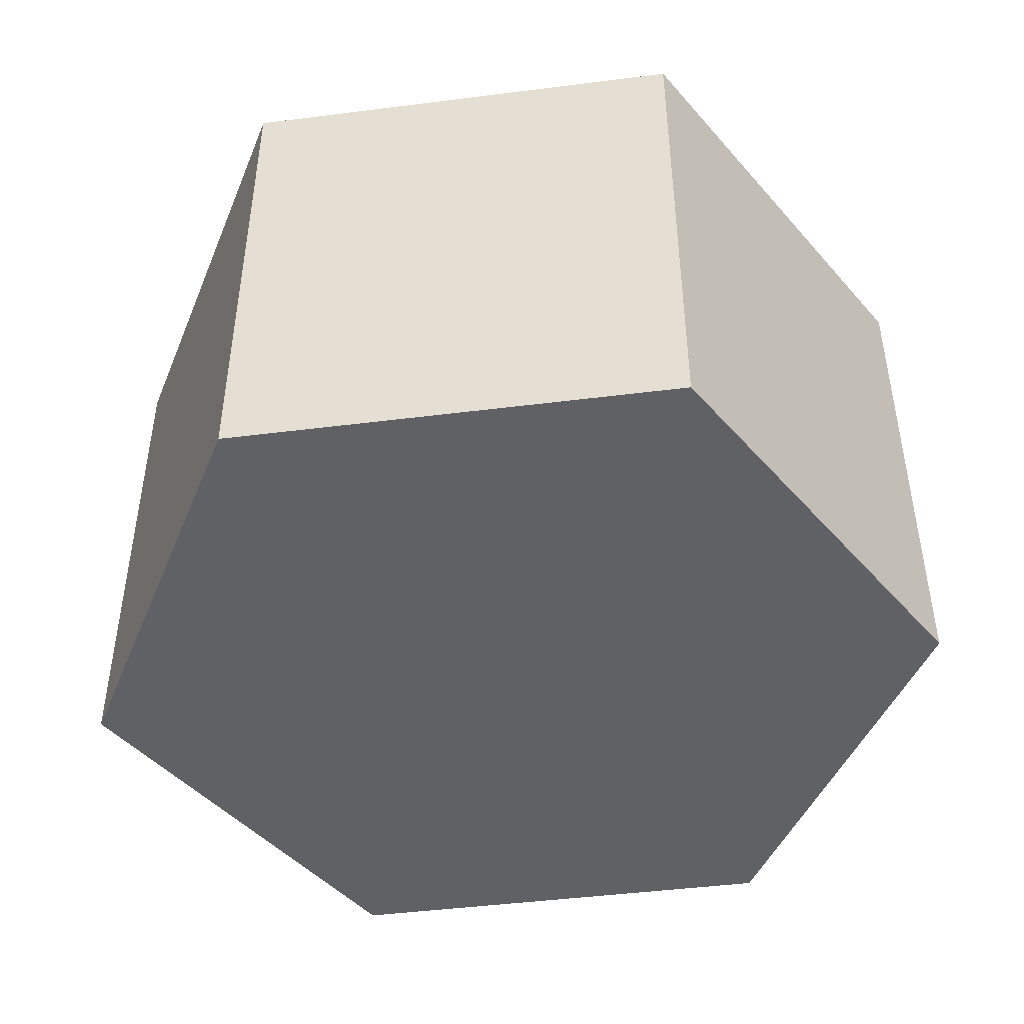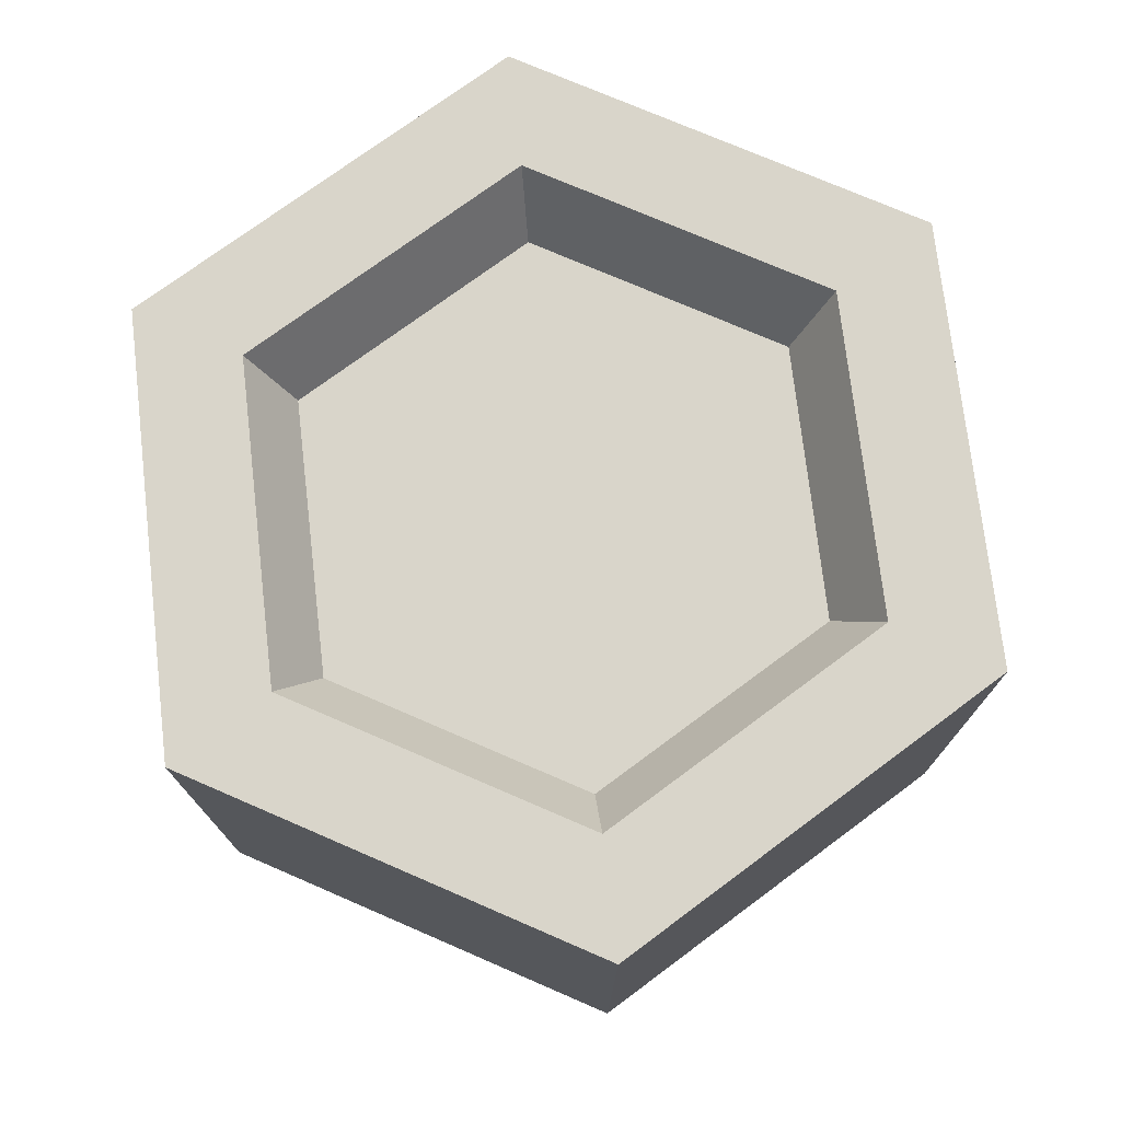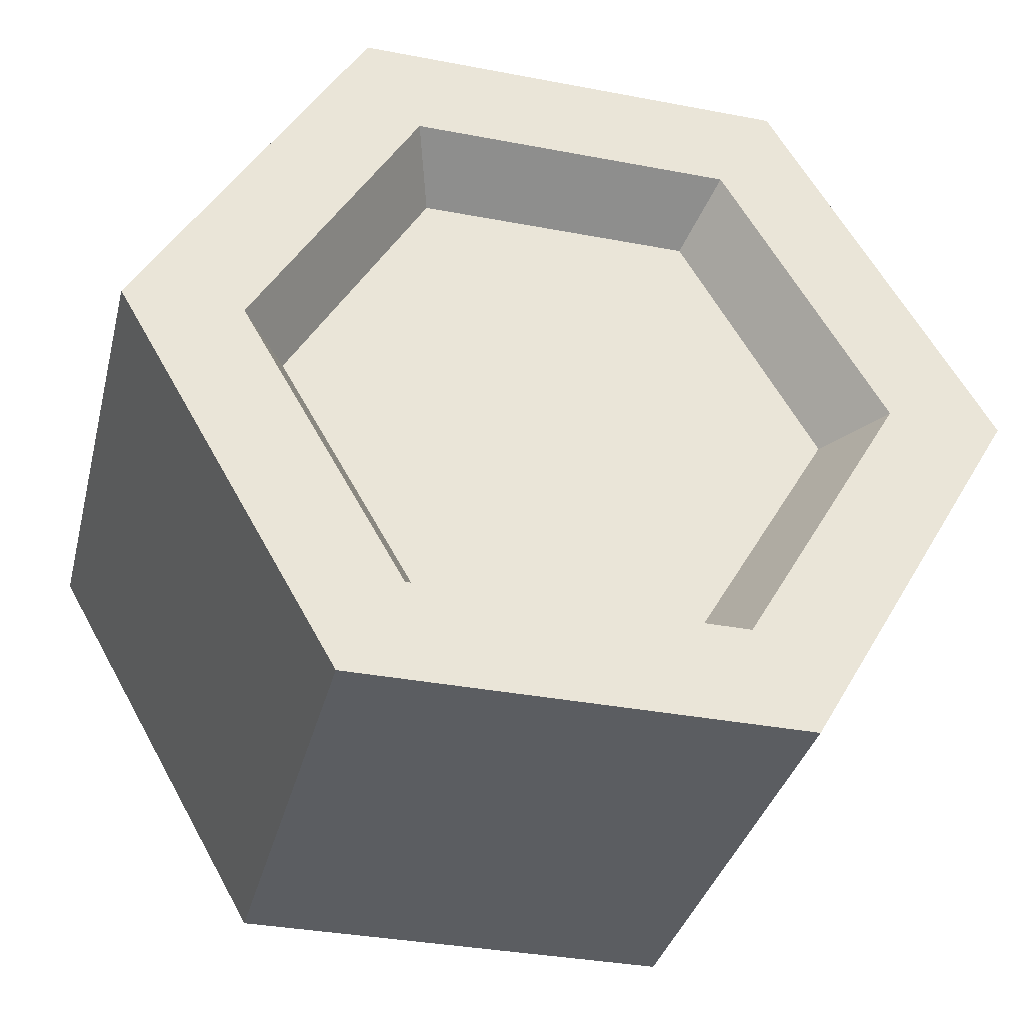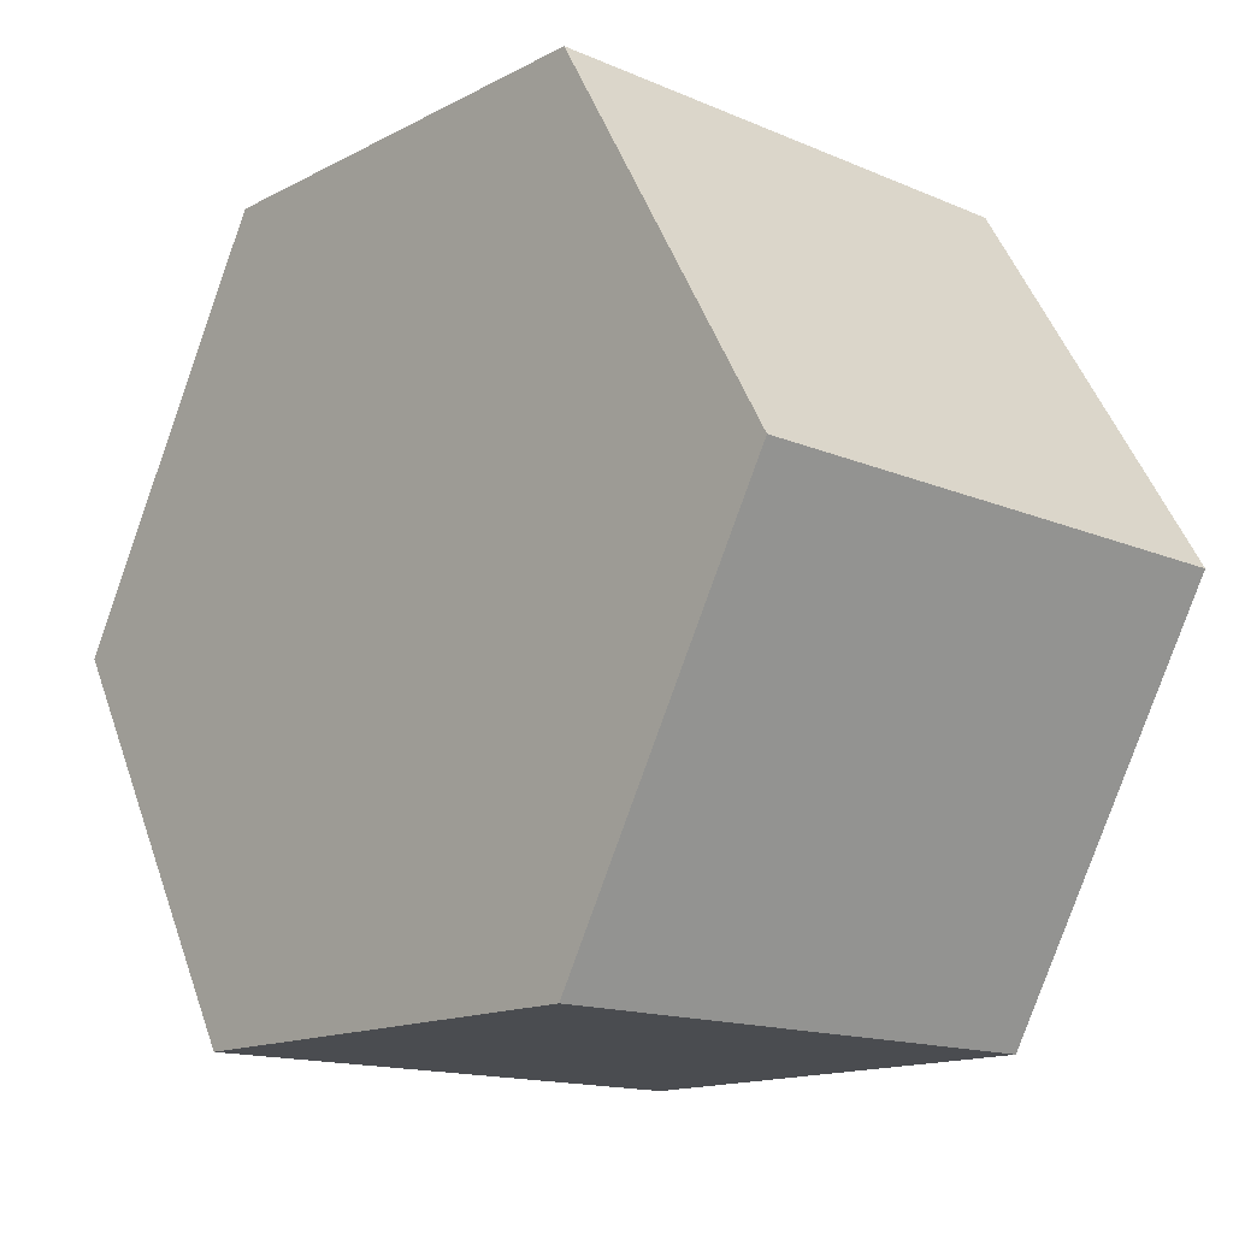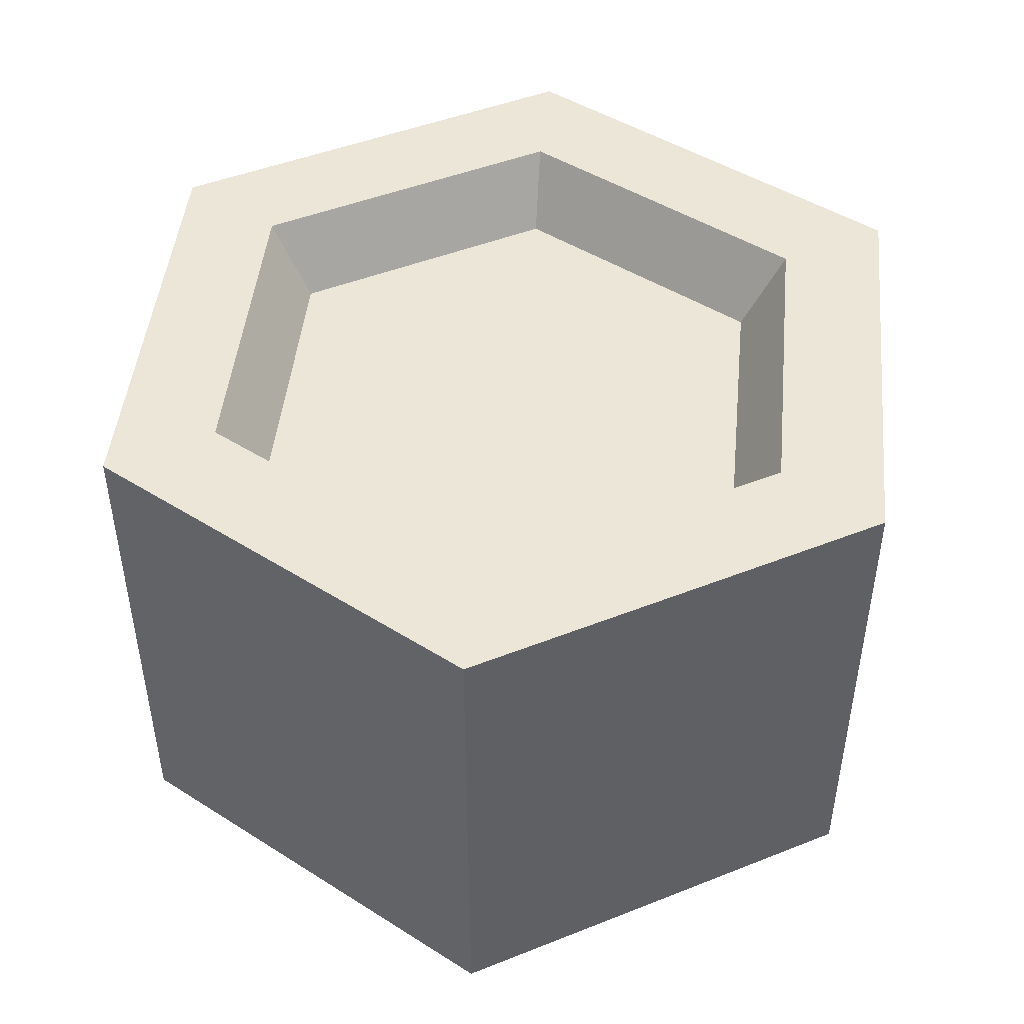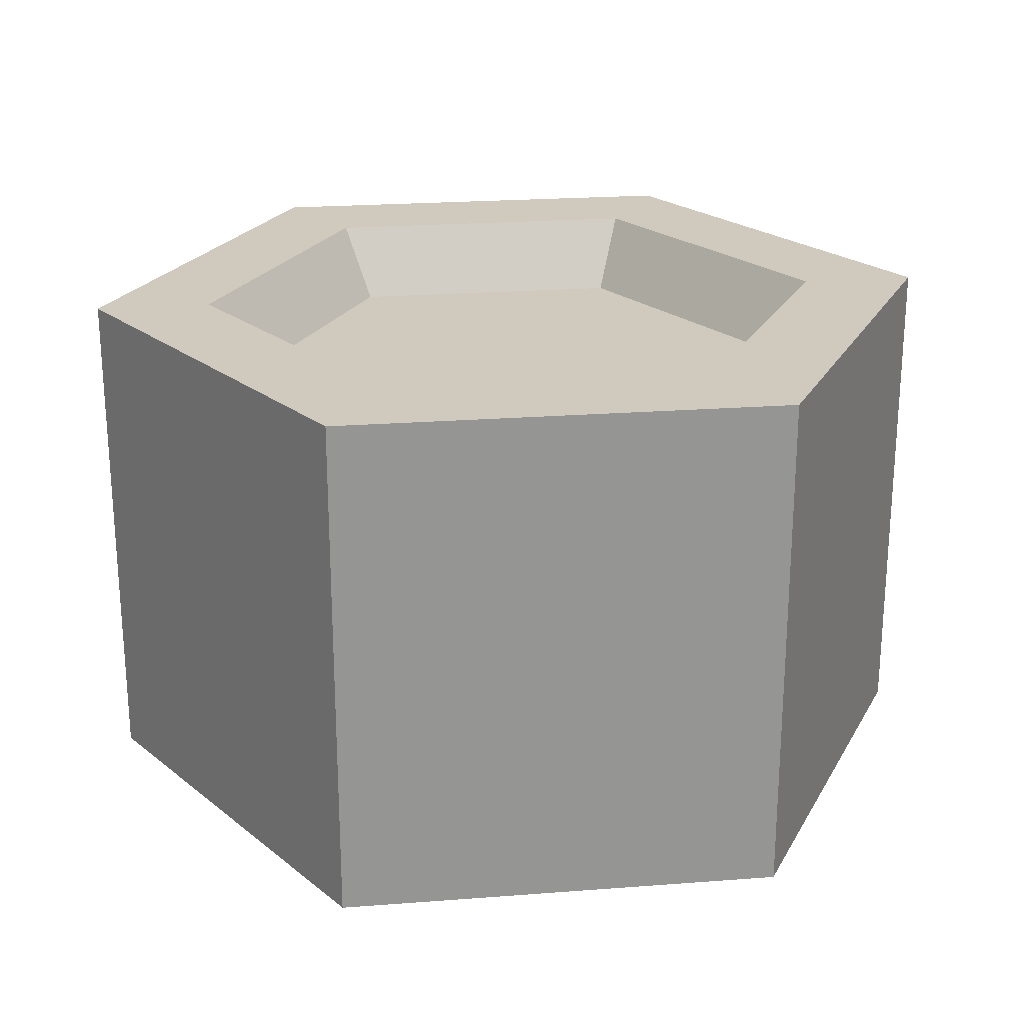
<metadata>
{"format":"obj","ext":"obj","renderer":"f3d","projection":"perspective","resolution":1024,"background":"white","views":[{"elev":-45.7,"azim":68.3,"up":"+Y"},{"elev":74.6,"azim":-36.6,"up":"+Y"},{"elev":-35.4,"azim":165.9,"up":"+Z"},{"elev":-15.0,"azim":47.7,"up":"+Z"},{"elev":46.6,"azim":155.7,"up":"+Y"},{"elev":23.0,"azim":112.6,"up":"+Y"}]}
</metadata>
<code>
g makiSalmon
v -0.01595 0.06 9.024e-17
v -0.007976 0.06 -0.01381
v -0.007976 0.06 0.01381
v 0.007976 0.06 0.01381
v 0.007976 0.06 -0.01381
v 0.01595 0.06 -9.024e-17
v -0.0188 0.06 0.03256
v 0.0188 0.06 0.03256
v -0.02211 0.07 0.0383
v 0.02211 0.07 0.0383
v 0.0188 0.06 -0.03256
v -0.0188 0.06 -0.03256
v 0.02211 0.07 -0.0383
v -0.02211 0.07 -0.0383
v 0.04423 0.07 -9.024e-17
v 0.03759 0.06 -9.024e-17
v -0.06 0 0
v -0.03 0 0.05196
v -0.03 0 -0.05196
v 0.03 0 0.05196
v 0.03 0 -0.05196
v 0.06 0 0
v -0.03 0.07 0.05196
v -0.06 0.07 0
v -0.03 0.07 -0.05196
v 0.03 0.07 -0.05196
v -0.03759 0.06 9.024e-17
v -0.04423 0.07 0
v 0.03 0.07 0.05196
v 0.06 0.07 0
f 3 2 1
f 2 3 4
f 2 4 5
f 5 4 6
f 9 8 7
f 8 9 10
f 13 12 11
f 12 13 14
f 15 8 10
f 8 15 16
f 19 18 17
f 18 19 20
f 20 19 21
f 20 21 22
f 24 18 23
f 18 24 17
f 25 17 24
f 17 25 19
f 25 21 19
f 21 25 26
f 12 28 27
f 28 12 14
f 13 16 15
f 16 13 11
f 23 28 24
f 28 23 9
f 9 23 29
f 9 29 10
f 10 29 15
f 15 29 30
f 28 25 24
f 25 28 14
f 25 14 26
f 26 15 30
f 26 14 13
f 26 13 15
f 21 30 22
f 30 21 26
f 22 29 20
f 29 22 30
f 29 18 20
f 18 29 23
f 7 28 9
f 28 7 27
f 7 12 27
f 12 7 1
f 1 7 3
f 3 7 8
f 3 8 4
f 4 8 6
f 12 2 11
f 2 12 1
f 11 2 5
f 11 5 6
f 11 6 8
f 11 8 16

</code>
